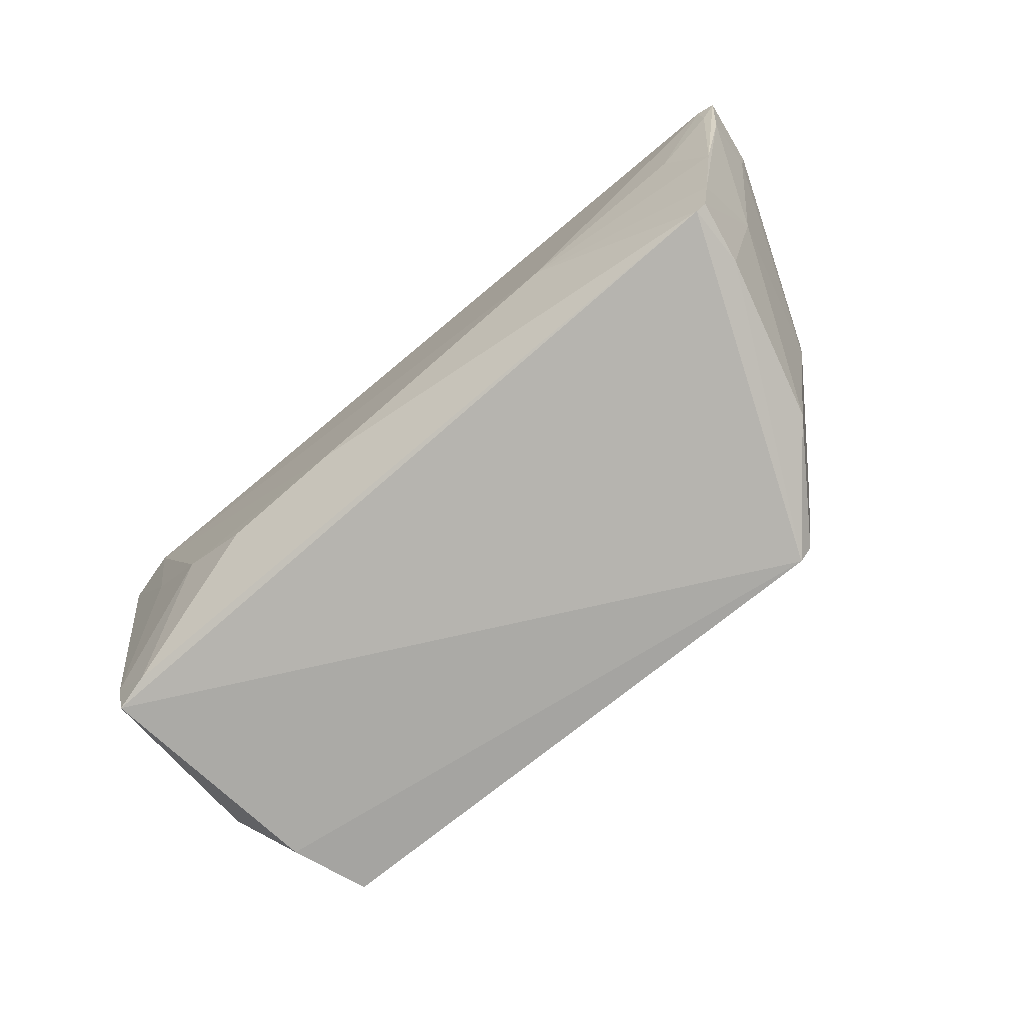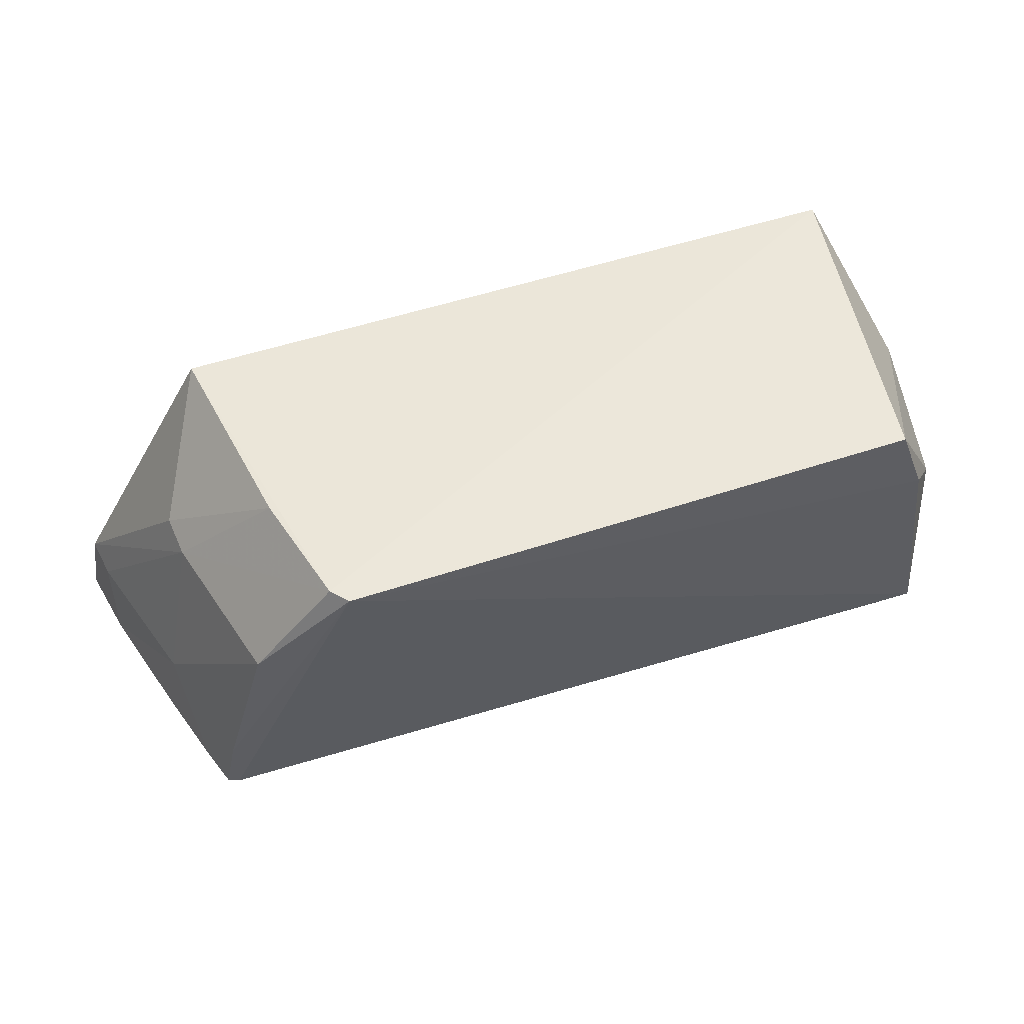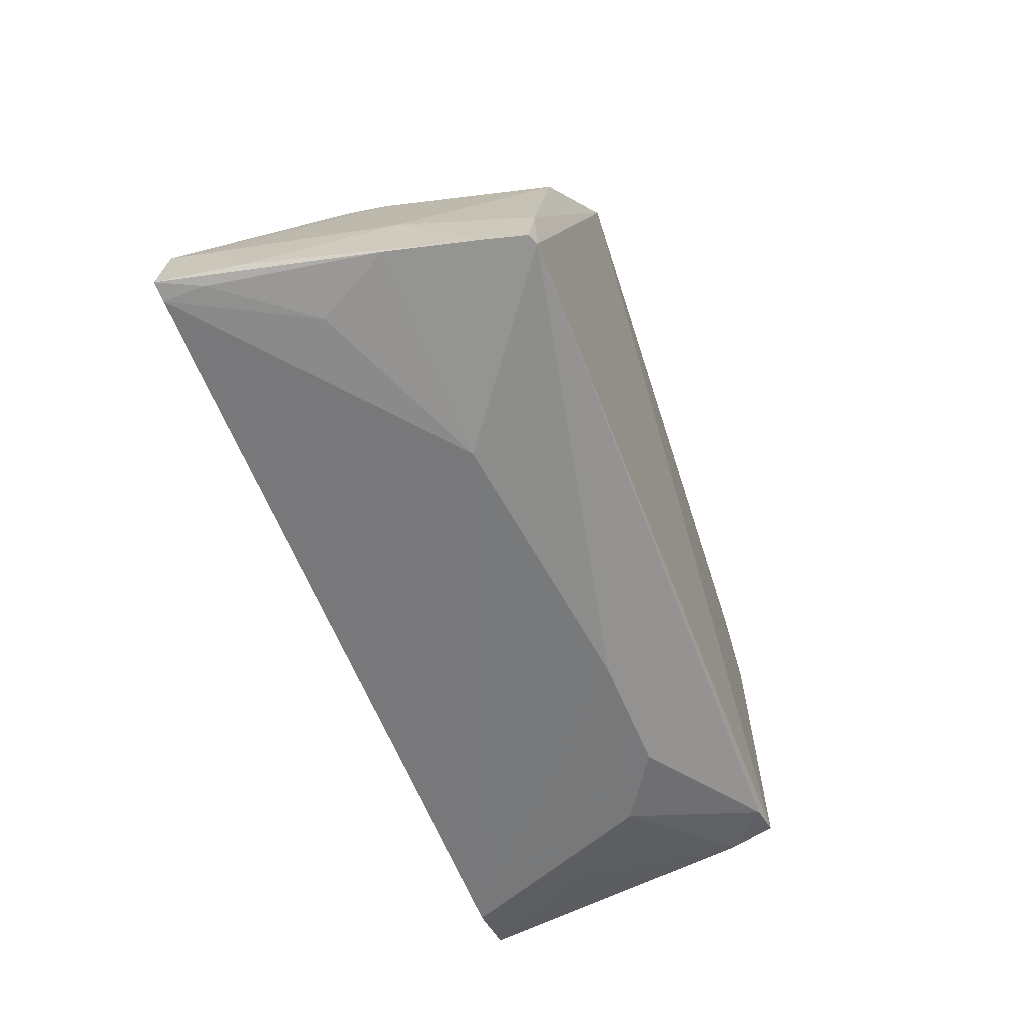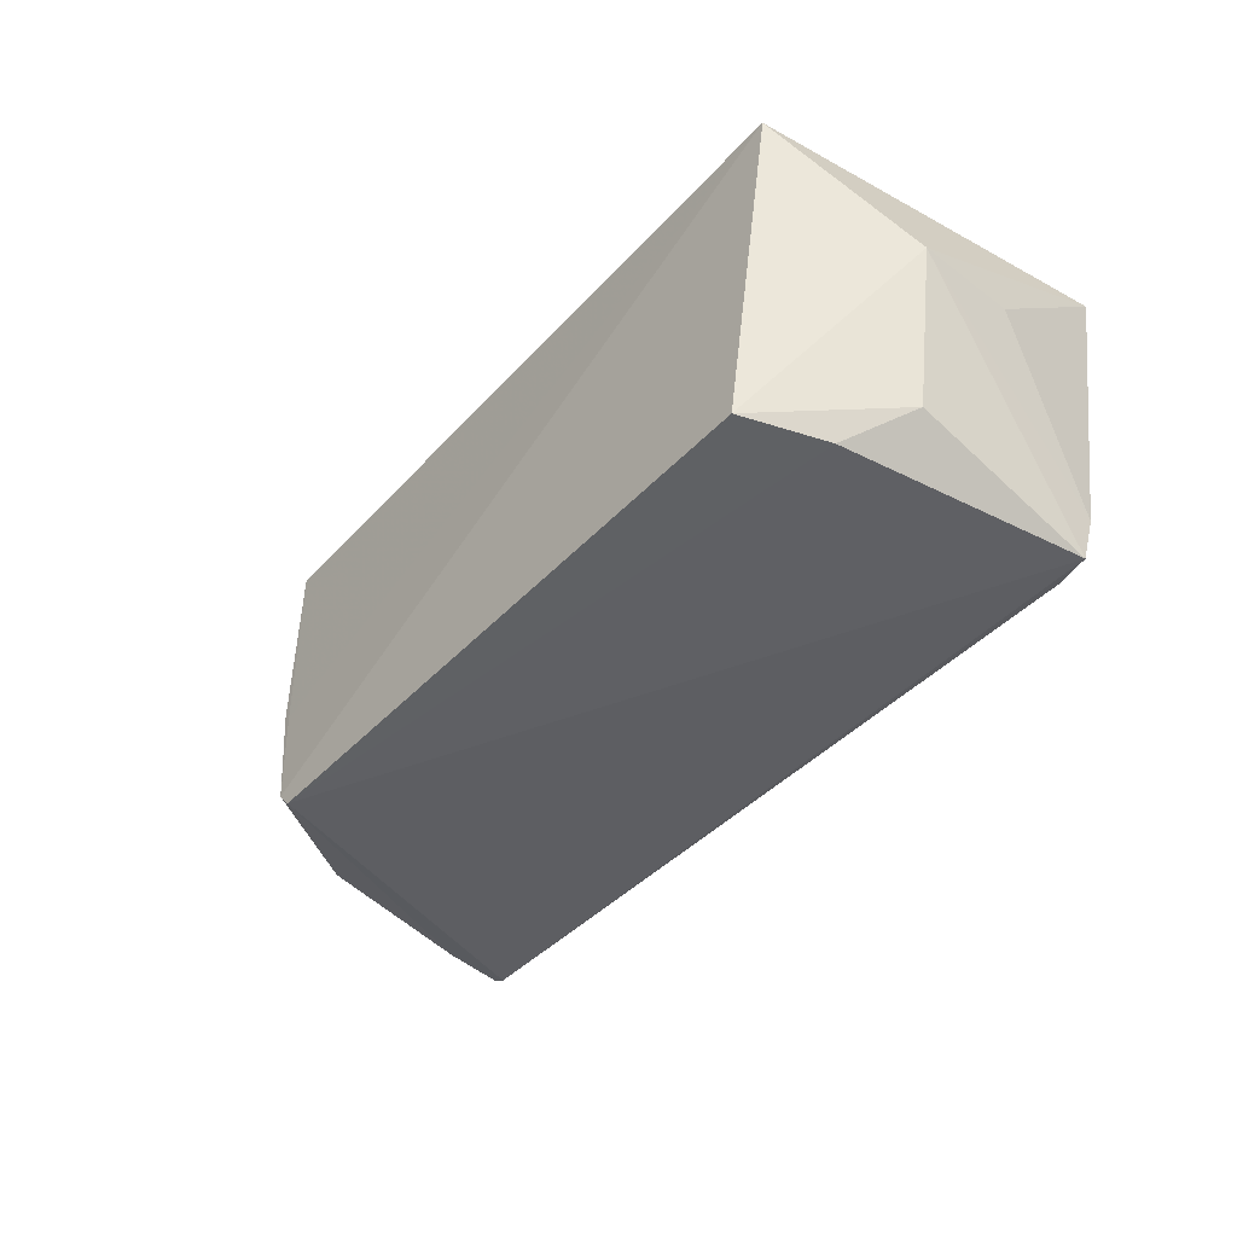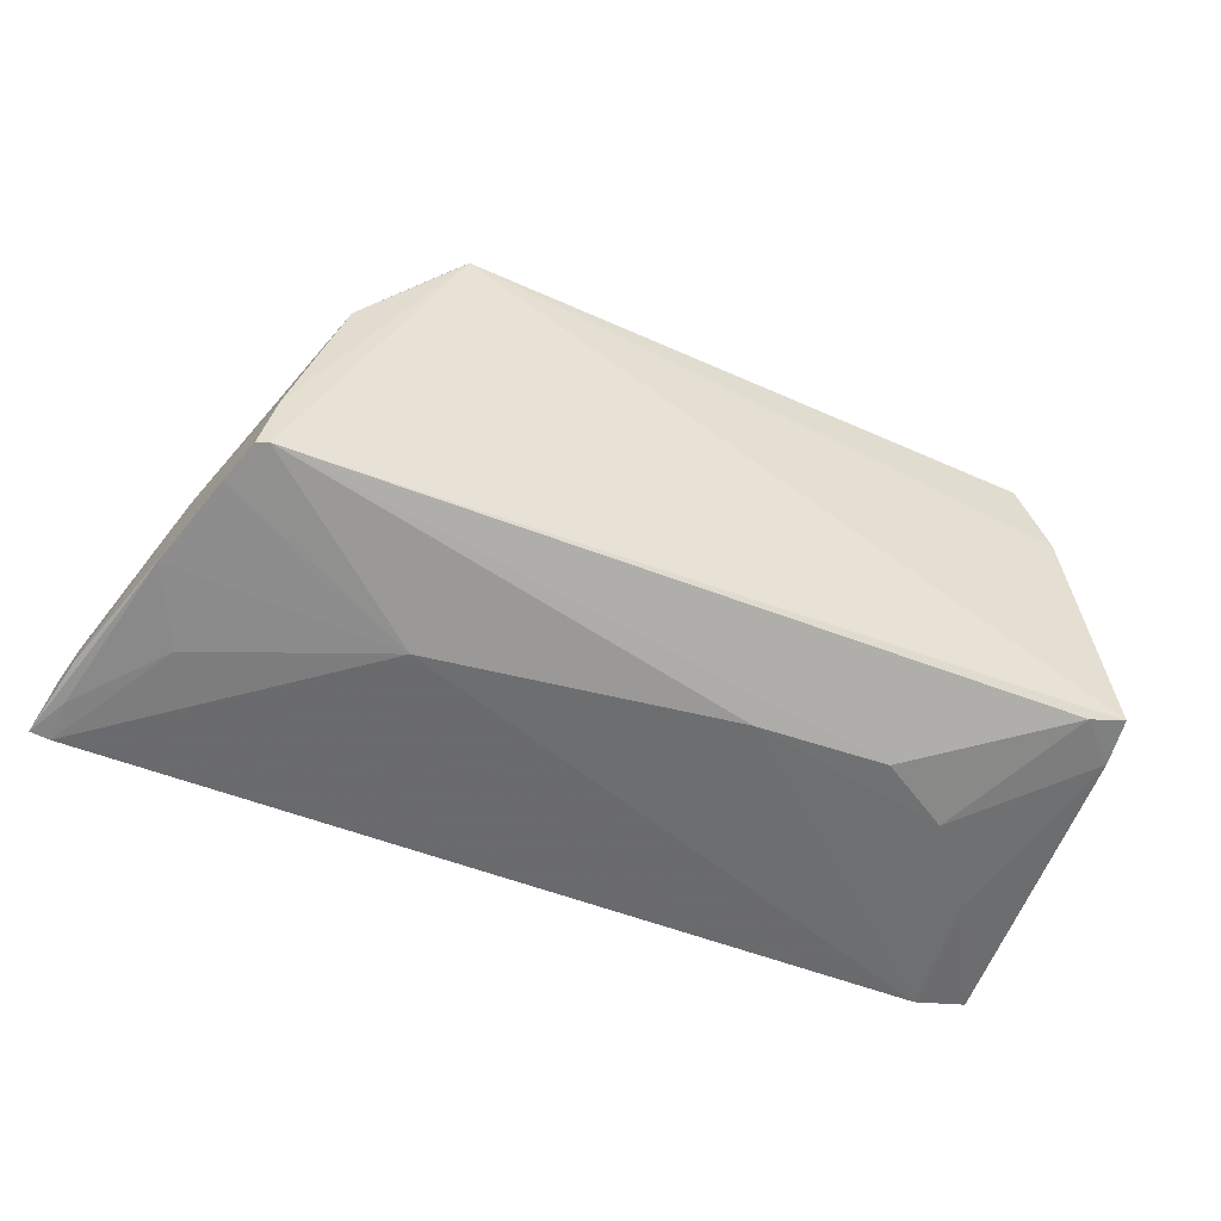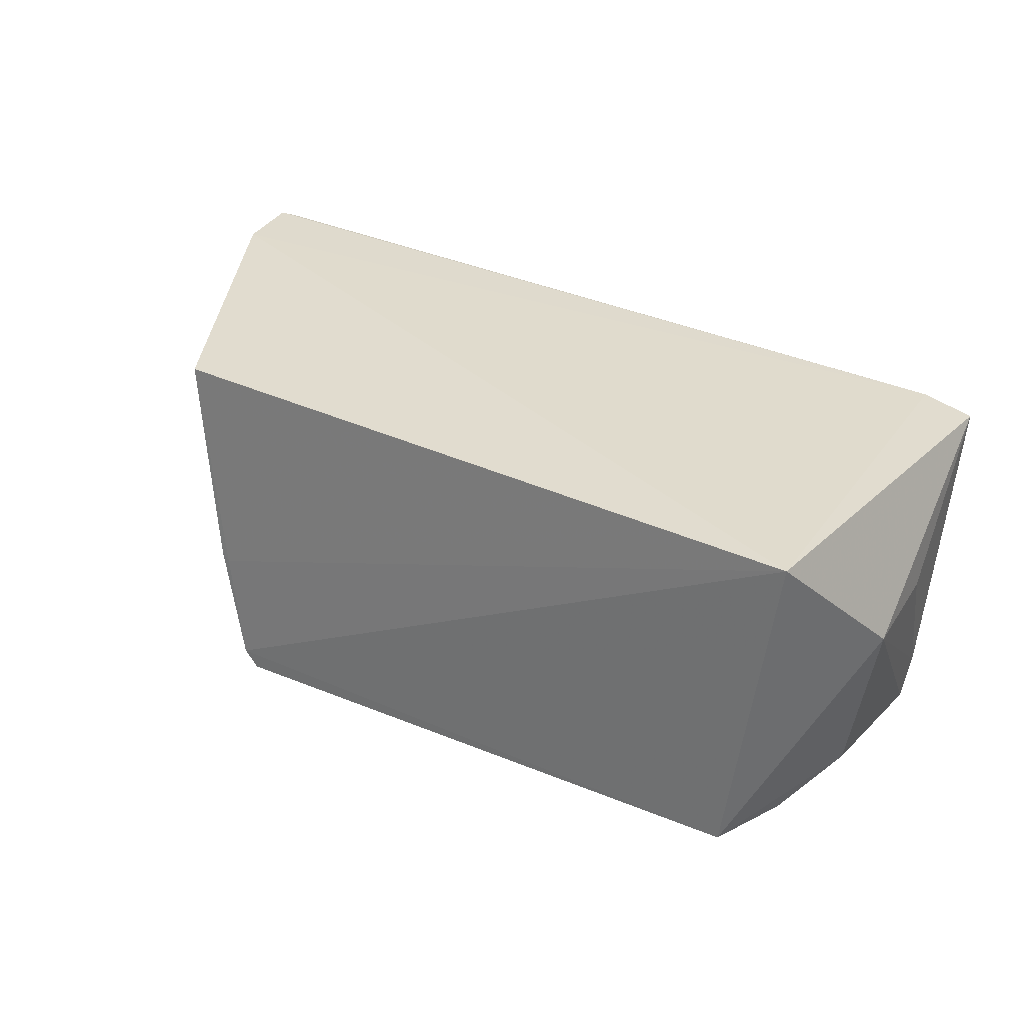
<metadata>
{"format":"obj","ext":"obj","renderer":"f3d","projection":"perspective","resolution":1024,"background":"white","views":[{"elev":-77.5,"azim":-139.7,"up":"+Y"},{"elev":55.9,"azim":-17.7,"up":"+Z"},{"elev":-56.3,"azim":-70.2,"up":"+Z"},{"elev":-41.9,"azim":51.3,"up":"+Y"},{"elev":-51.4,"azim":-23.1,"up":"+Z"},{"elev":33.1,"azim":33.1,"up":"+Y"}]}
</metadata>
<code>
v 0.04352 -0.06846 0.0491
v 0.04654 -0.09872 0.03643
v 0.04704 -0.06867 0.01183
v -0.0472 -0.06805 0.01164
v -0.02161 -0.1054 0.05209
v -0.03645 -0.1028 0.01651
v 0.04127 -0.0685 0.01031
v 0.04947 -0.08174 0.03673
v 0.03937 -0.103 0.0506
v -0.0301 -0.06916 0.04855
v 0.04564 -0.1035 0.01744
v -0.03154 -0.1027 0.04039
v -0.04598 -0.06796 0.01911
v 0.0119 -0.09392 0.0117
v -0.02317 -0.1037 0.05208
v 0.0423 -0.1034 0.04241
v 0.04868 -0.08137 0.02648
v 0.04607 -0.09882 0.01631
v -0.03628 -0.1025 0.02319
v -0.03658 -0.08132 0.03894
v -0.01904 -0.08981 0.01162
v 0.04177 -0.103 0.01642
v -0.02551 -0.09218 0.051
v 0.04014 -0.081 0.01188
v -0.04025 -0.08943 0.02285
v -0.03902 -0.09812 0.01573
v -0.03609 -0.08568 0.0387
v -0.04522 -0.06814 0.0113
v 0.02528 -0.09434 0.01184
v -0.02641 -0.09135 0.05088
v -0.04549 -0.07635 0.01305
v -0.03761 -0.1024 0.01654
v -0.04523 -0.07226 0.01896
v -0.04175 -0.08903 0.01416
v 0.03287 -0.08964 0.01156
v -0.04509 -0.07244 0.01186
v -0.03784 -0.08154 0.01224
f 7 1 3
f 8 3 1
f 9 8 1
f 9 2 8
f 11 5 6
f 11 8 2
f 13 7 4
f 13 1 7
f 13 10 1
f 15 9 1
f 15 5 9
f 15 12 5
f 16 11 2
f 16 2 9
f 16 9 5
f 16 5 11
f 17 3 8
f 18 3 17
f 18 17 8
f 18 8 11
f 19 6 5
f 19 5 12
f 20 10 13
f 21 14 6
f 21 7 14
f 22 11 6
f 22 18 11
f 23 15 1
f 23 1 10
f 24 7 3
f 24 3 18
f 25 19 12
f 26 21 6
f 27 12 15
f 27 25 12
f 27 20 13
f 28 4 7
f 28 7 21
f 29 22 6
f 29 6 14
f 30 15 23
f 30 27 15
f 30 20 27
f 30 23 10
f 30 10 20
f 31 13 4
f 31 26 25
f 32 26 6
f 32 6 19
f 32 19 25
f 32 25 26
f 33 27 13
f 33 25 27
f 33 31 25
f 33 13 31
f 34 31 4
f 34 26 31
f 34 21 26
f 35 29 14
f 35 14 7
f 35 7 24
f 35 24 18
f 35 18 22
f 35 22 29
f 36 34 4
f 36 4 28
f 37 36 28
f 37 28 21
f 37 21 34
f 37 34 36

</code>
